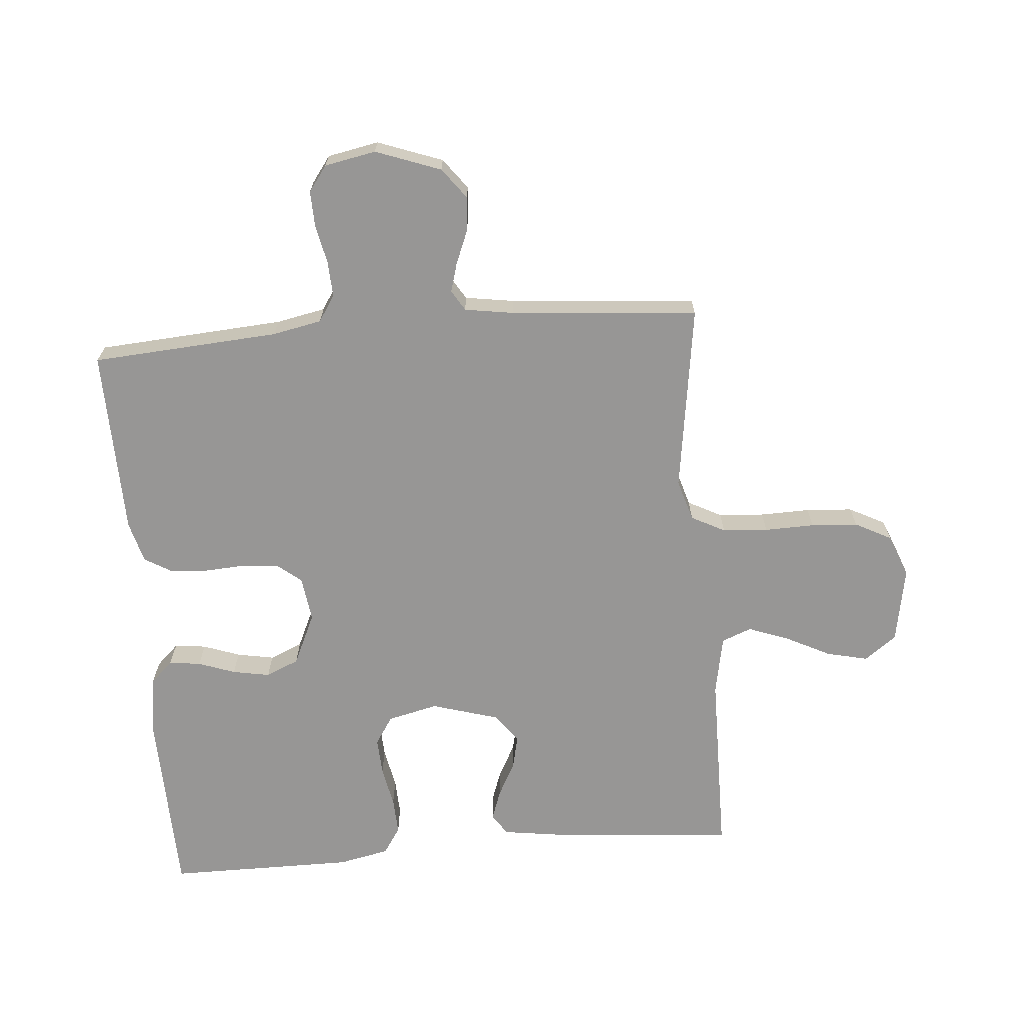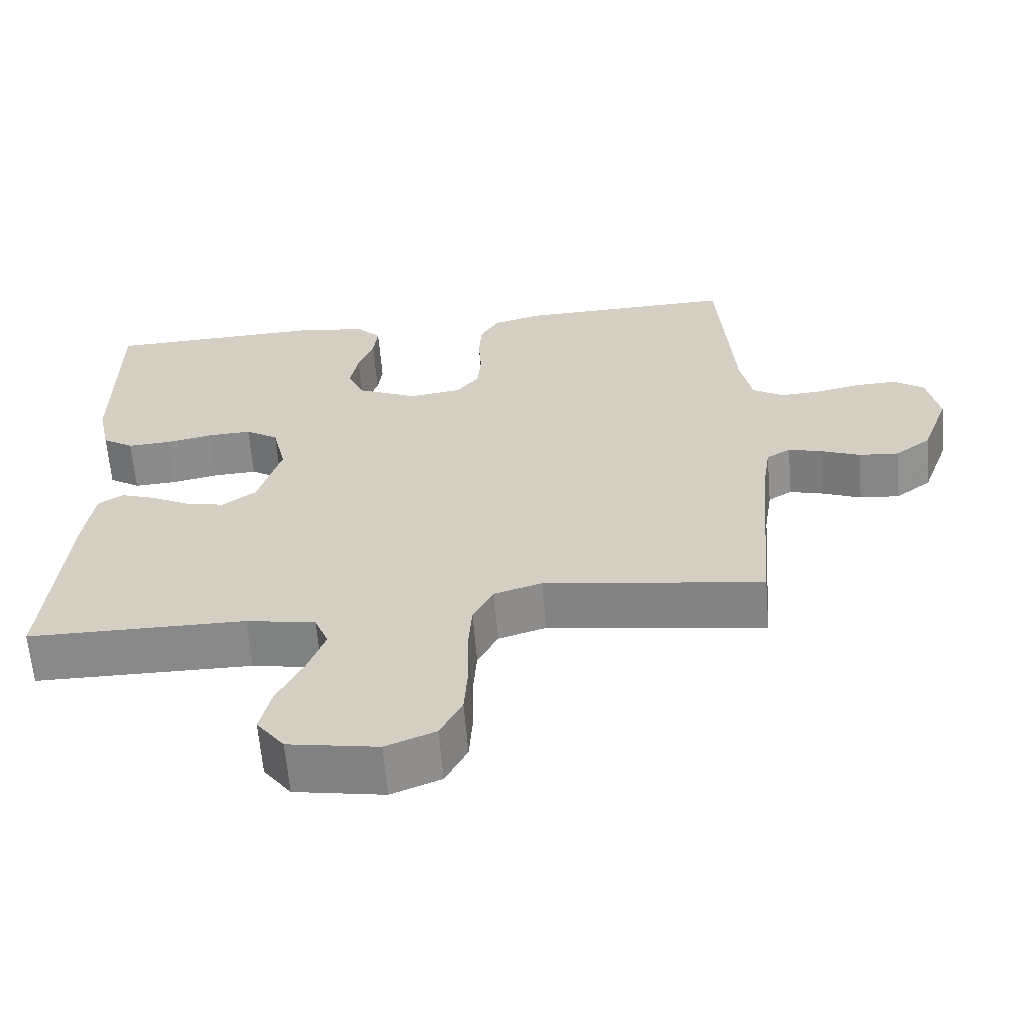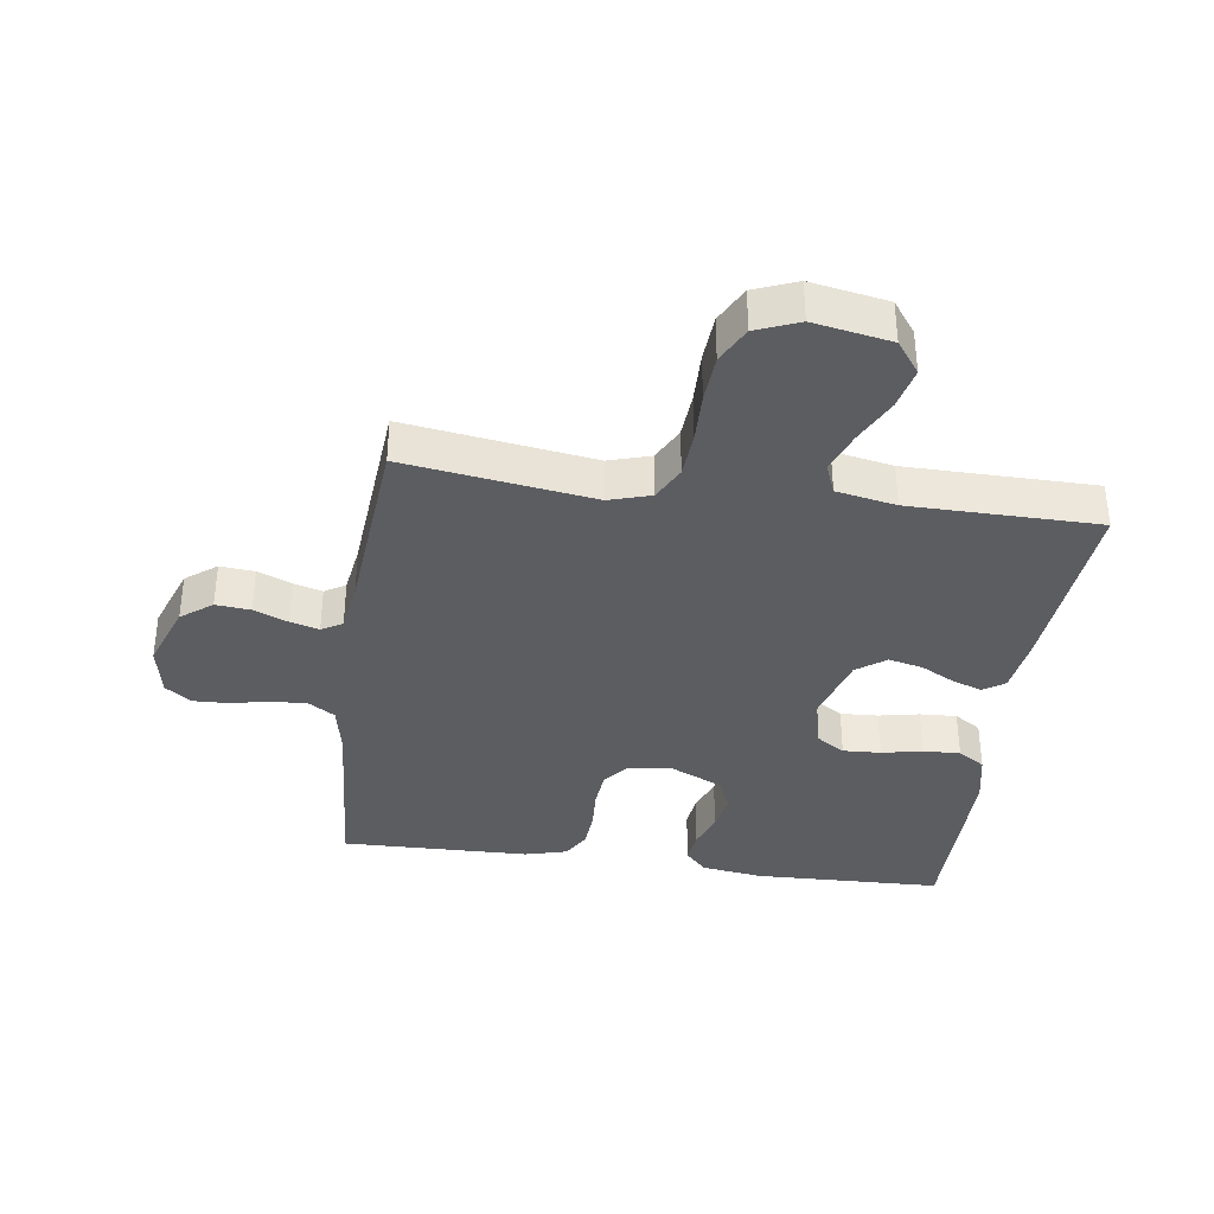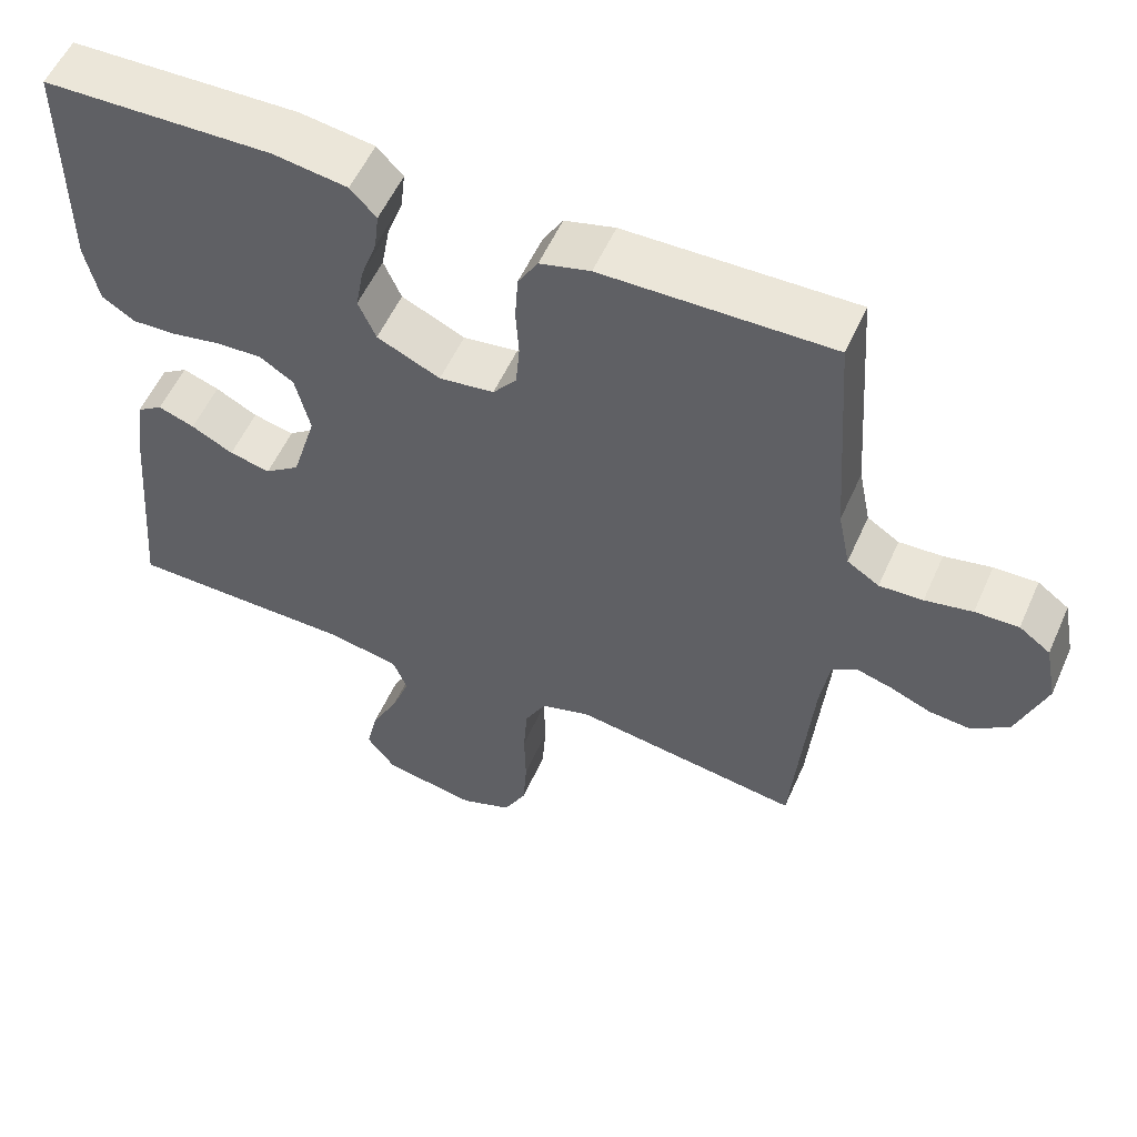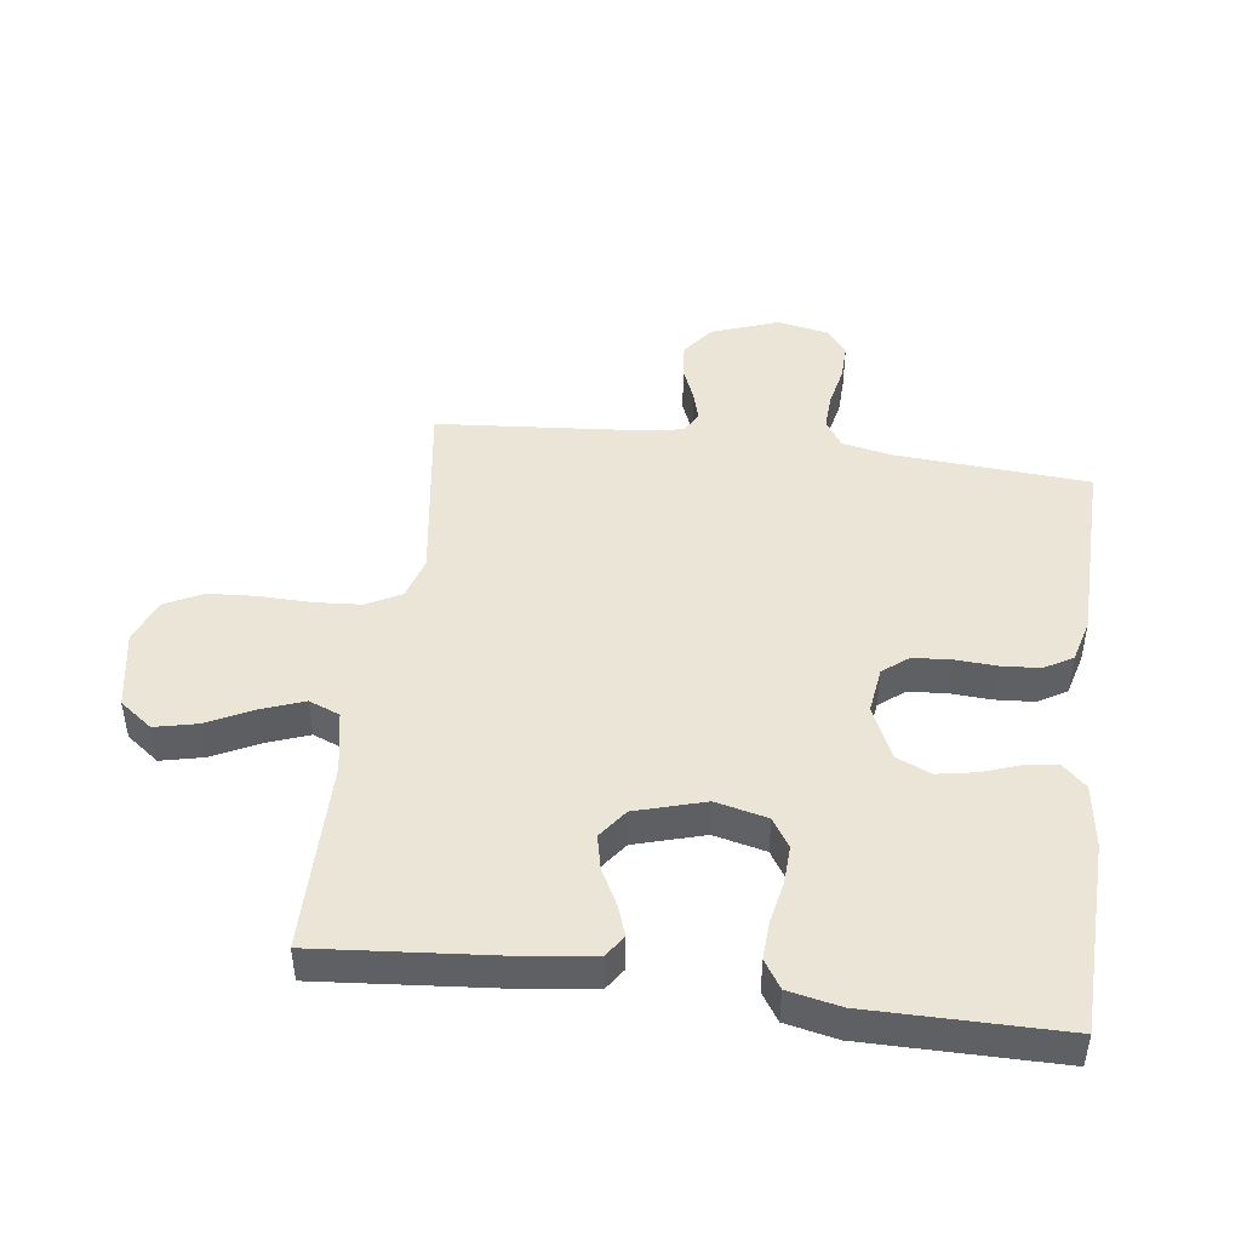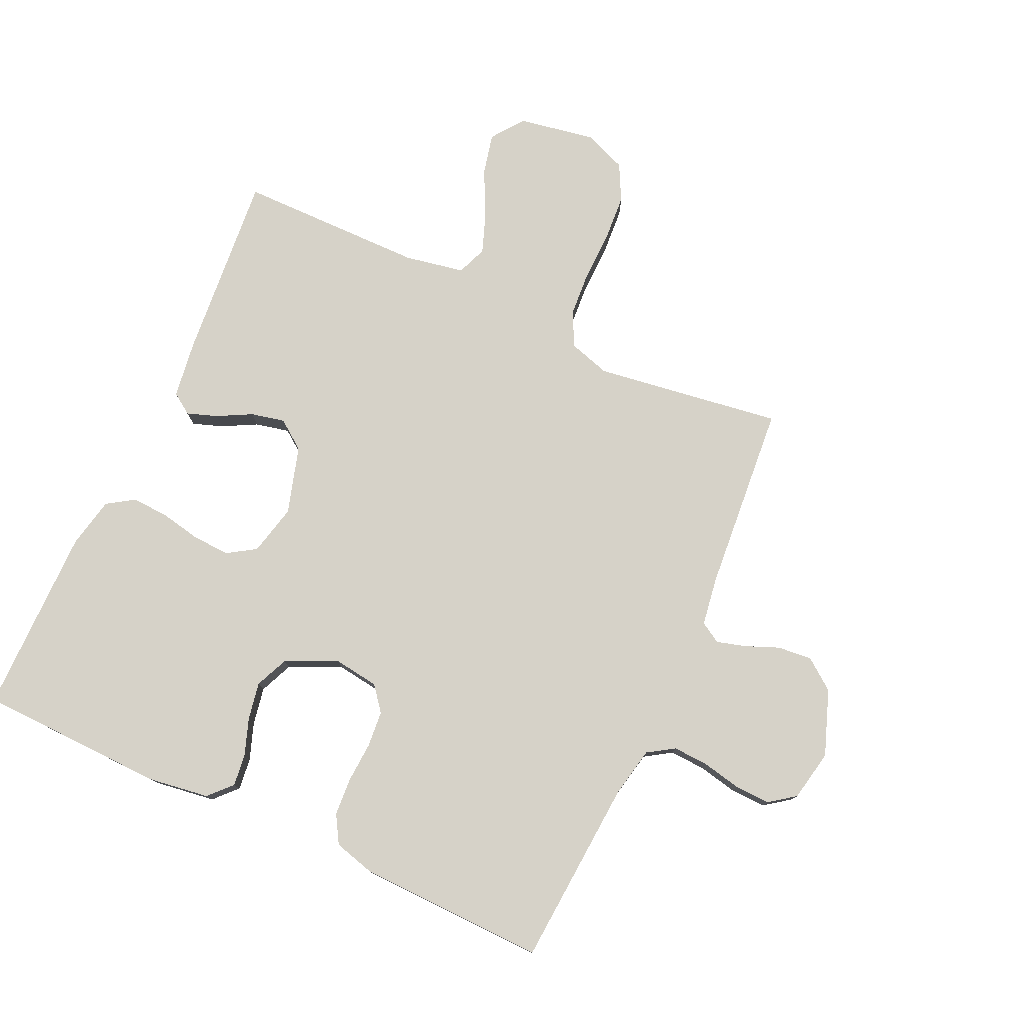
<metadata>
{"format":"obj","ext":"obj","renderer":"f3d","projection":"perspective","resolution":1024,"background":"white","views":[{"elev":-67.9,"azim":94.7,"up":"+Y"},{"elev":-63.1,"azim":4.8,"up":"+Z"},{"elev":-36.4,"azim":172.0,"up":"+Y"},{"elev":55.7,"azim":23.9,"up":"+Z"},{"elev":46.0,"azim":-82.5,"up":"+Y"},{"elev":77.7,"azim":24.7,"up":"+Y"}]}
</metadata>
<code>
v -0.5 0.07 0.5
v -0.2 0.07 0.509
v -0.102 0.07 0.495
v -0.068 0.07 0.459
v -0.074 0.07 0.408
v -0.095 0.07 0.349
v -0.106 0.07 0.289
v -0.083 0.07 0.236
v 0 0.07 0.198
v 0.072 0.07 0.208
v 0.103 0.07 0.247
v 0.108 0.07 0.305
v 0.104 0.07 0.37
v 0.108 0.07 0.431
v 0.134 0.07 0.475
v 0.2 0.07 0.493
v 0.5 0.07 0.5
v 0.521 0.07 0.2
v 0.537 0.07 0.121
v 0.579 0.07 0.094
v 0.636 0.07 0.097
v 0.698 0.07 0.11
v 0.755 0.07 0.112
v 0.796 0.07 0.082
v 0.812 0.07 0
v 0.774 0.07 -0.104
v 0.725 0.07 -0.141
v 0.67 0.07 -0.136
v 0.616 0.07 -0.114
v 0.57 0.07 -0.101
v 0.537 0.07 -0.121
v 0.525 0.07 -0.2
v 0.5 0.07 -0.5
v 0.2 0.07 -0.457
v 0.134 0.07 -0.477
v 0.106 0.07 -0.531
v 0.101 0.07 -0.604
v 0.103 0.07 -0.684
v 0.098 0.07 -0.759
v 0.068 0.07 -0.817
v 0 0.07 -0.844
v -0.123 0.07 -0.822
v -0.161 0.07 -0.771
v -0.146 0.07 -0.705
v -0.11 0.07 -0.633
v -0.086 0.07 -0.568
v -0.105 0.07 -0.52
v -0.2 0.07 -0.502
v -0.5 0.07 -0.5
v -0.474 0.07 -0.2
v -0.461 0.07 -0.107
v -0.427 0.07 -0.084
v -0.379 0.07 -0.101
v -0.324 0.07 -0.13
v -0.27 0.07 -0.142
v -0.224 0.07 -0.108
v -0.192 0.07 0
v -0.211 0.07 0.081
v -0.256 0.07 0.11
v -0.316 0.07 0.107
v -0.381 0.07 0.094
v -0.44 0.07 0.091
v -0.483 0.07 0.119
v -0.5 0.07 0.2
v -0.5 0 0.5
v -0.2 0 0.509
v -0.102 0 0.495
v -0.068 0 0.459
v -0.074 0 0.408
v -0.095 0 0.349
v -0.106 0 0.289
v -0.083 0 0.236
v 0 0 0.198
v 0.072 0 0.208
v 0.103 0 0.247
v 0.108 0 0.305
v 0.104 0 0.37
v 0.108 0 0.431
v 0.134 0 0.475
v 0.2 0 0.493
v 0.5 0 0.5
v 0.521 0 0.2
v 0.537 0 0.121
v 0.579 0 0.094
v 0.636 0 0.097
v 0.698 0 0.11
v 0.755 0 0.112
v 0.796 0 0.082
v 0.812 0 0
v 0.774 0 -0.104
v 0.725 0 -0.141
v 0.67 0 -0.136
v 0.616 0 -0.114
v 0.57 0 -0.101
v 0.537 0 -0.121
v 0.525 0 -0.2
v 0.5 0 -0.5
v 0.2 0 -0.457
v 0.134 0 -0.477
v 0.106 0 -0.531
v 0.101 0 -0.604
v 0.103 0 -0.684
v 0.098 0 -0.759
v 0.068 0 -0.817
v 0 0 -0.844
v -0.123 0 -0.822
v -0.161 0 -0.771
v -0.146 0 -0.705
v -0.11 0 -0.633
v -0.086 0 -0.568
v -0.105 0 -0.52
v -0.2 0 -0.502
v -0.5 0 -0.5
v -0.474 0 -0.2
v -0.461 0 -0.107
v -0.427 0 -0.084
v -0.379 0 -0.101
v -0.324 0 -0.13
v -0.27 0 -0.142
v -0.224 0 -0.108
v -0.192 0 0
v -0.211 0 0.081
v -0.256 0 0.11
v -0.316 0 0.107
v -0.381 0 0.094
v -0.44 0 0.091
v -0.483 0 0.119
v -0.5 0 0.2
f 60 61 62 63
f 59 60 63 64
f 51 52 53 54
f 51 54 55
f 48 49 50 51
f 47 48 51 55
f 42 43 44 45
f 42 45 46
f 41 42 46
f 40 41 46
f 37 38 39 40
f 36 37 40 46
f 35 36 46 47
f 32 33 34
f 31 32 34 35
f 26 27 28 29
f 26 29 30
f 25 26 30
f 24 25 30
f 21 22 23 24
f 20 21 24 30
f 19 20 30 31
f 15 16 17 18
f 12 13 14 15
f 11 12 15 18
f 10 11 18 19
f 3 4 5 6
f 3 6 7
f 2 3 7
f 59 64 1 2
f 58 59 2 7
f 57 58 7 8
f 56 57 8 9
f 35 47 55 56
f 19 31 35 56
f 9 10 19 56
f 127 126 125 124
f 128 127 124 123
f 118 117 116 115
f 119 118 115
f 115 114 113 112
f 119 115 112 111
f 109 108 107 106
f 110 109 106
f 110 106 105
f 110 105 104
f 104 103 102 101
f 110 104 101 100
f 111 110 100 99
f 98 97 96
f 99 98 96 95
f 93 92 91 90
f 94 93 90
f 94 90 89
f 94 89 88
f 88 87 86 85
f 94 88 85 84
f 95 94 84 83
f 82 81 80 79
f 79 78 77 76
f 82 79 76 75
f 83 82 75 74
f 70 69 68 67
f 71 70 67
f 71 67 66
f 66 65 128 123
f 71 66 123 122
f 72 71 122 121
f 73 72 121 120
f 120 119 111 99
f 120 99 95 83
f 120 83 74 73
f 1 65 66 2
f 2 66 67 3
f 3 67 68 4
f 4 68 69 5
f 5 69 70 6
f 6 70 71 7
f 7 71 72 8
f 8 72 73 9
f 9 73 74 10
f 10 74 75 11
f 11 75 76 12
f 12 76 77 13
f 13 77 78 14
f 14 78 79 15
f 15 79 80 16
f 16 80 81 17
f 17 81 82 18
f 18 82 83 19
f 19 83 84 20
f 20 84 85 21
f 21 85 86 22
f 22 86 87 23
f 23 87 88 24
f 24 88 89 25
f 25 89 90 26
f 26 90 91 27
f 27 91 92 28
f 28 92 93 29
f 29 93 94 30
f 30 94 95 31
f 31 95 96 32
f 32 96 97 33
f 33 97 98 34
f 34 98 99 35
f 35 99 100 36
f 36 100 101 37
f 37 101 102 38
f 38 102 103 39
f 39 103 104 40
f 40 104 105 41
f 41 105 106 42
f 42 106 107 43
f 43 107 108 44
f 44 108 109 45
f 45 109 110 46
f 46 110 111 47
f 47 111 112 48
f 48 112 113 49
f 49 113 114 50
f 50 114 115 51
f 51 115 116 52
f 52 116 117 53
f 53 117 118 54
f 54 118 119 55
f 55 119 120 56
f 56 120 121 57
f 57 121 122 58
f 58 122 123 59
f 59 123 124 60
f 60 124 125 61
f 61 125 126 62
f 62 126 127 63
f 63 127 128 64
f 64 128 65 1

</code>
